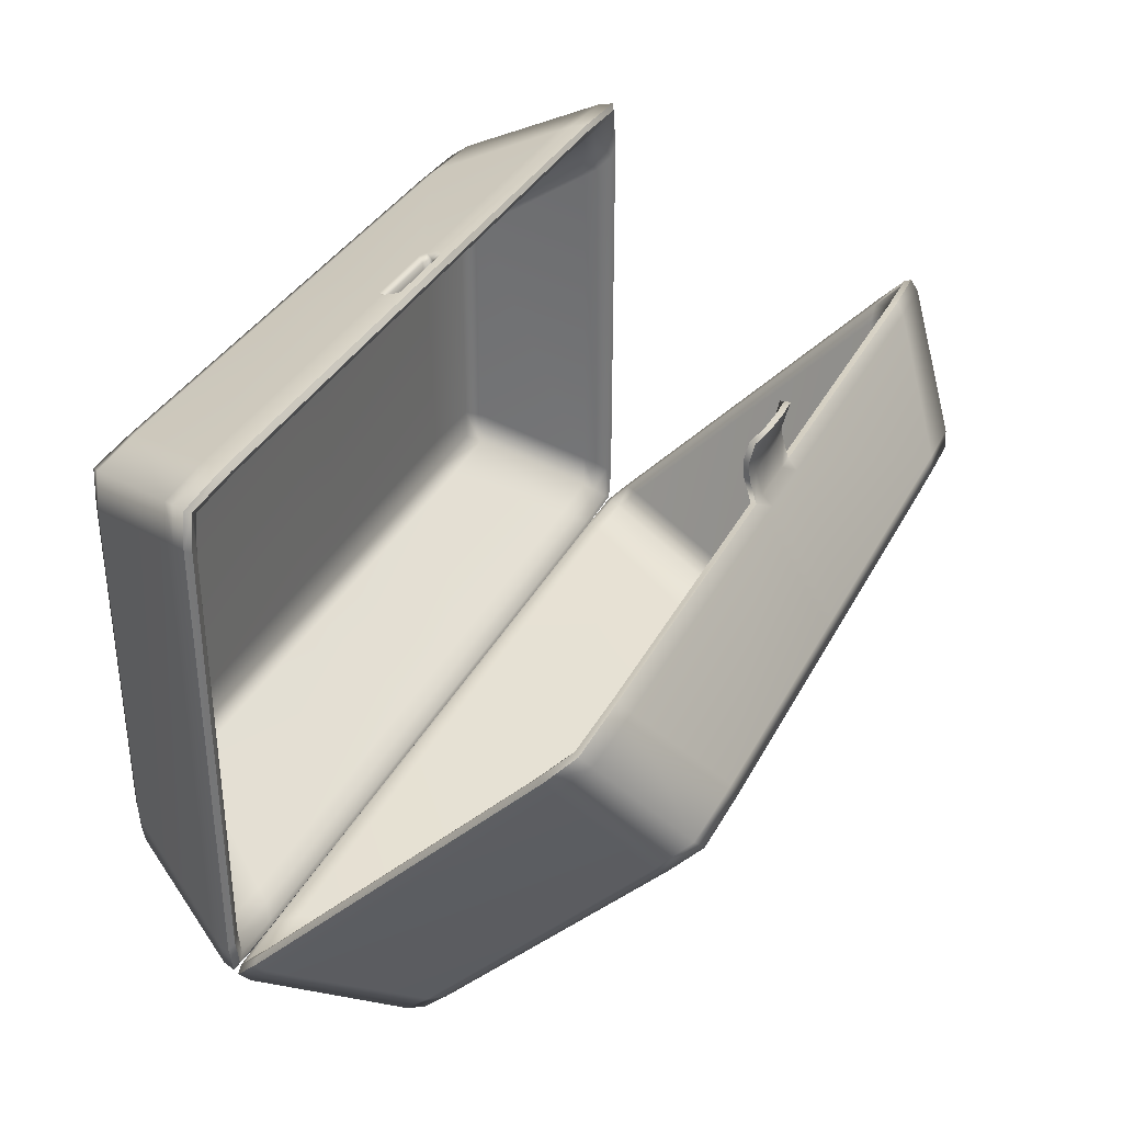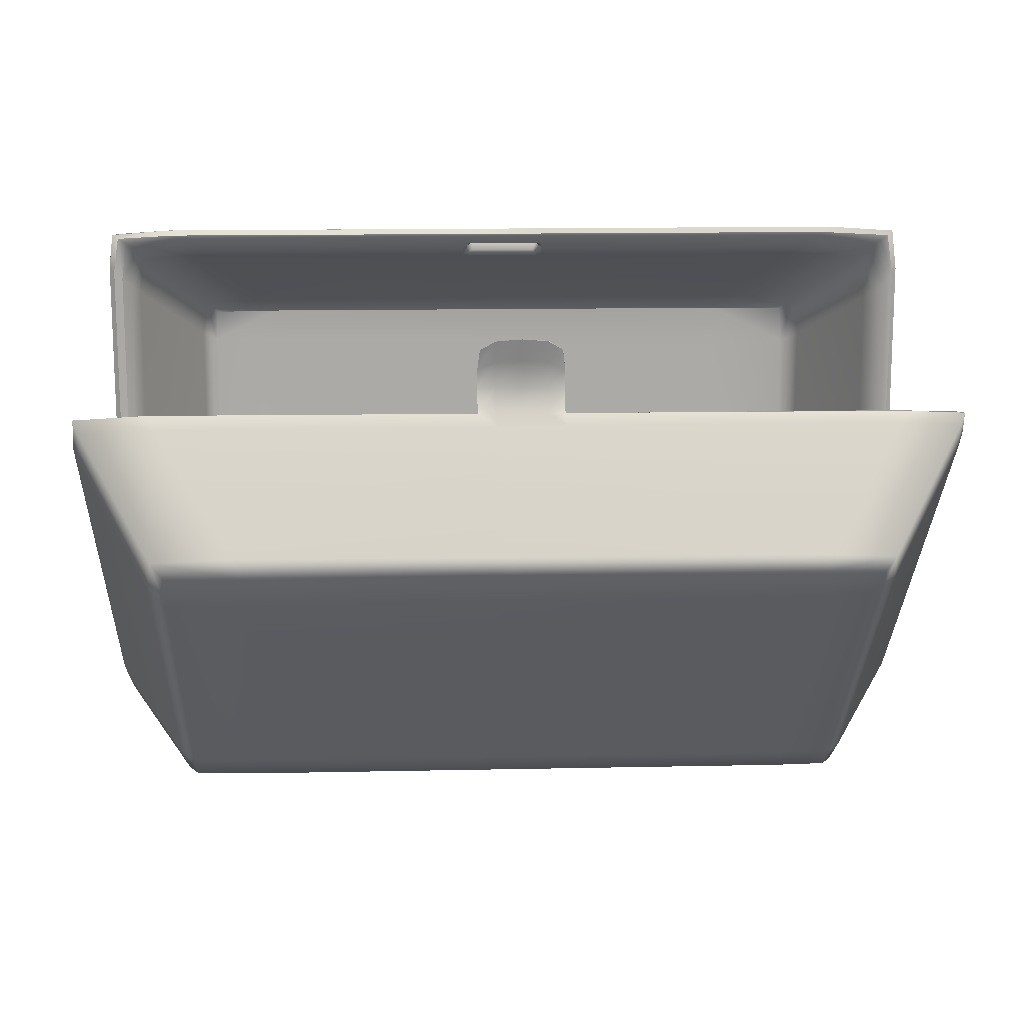
<metadata>
{"format":"obj","ext":"obj","renderer":"f3d","projection":"perspective","resolution":1024,"background":"white","views":[{"elev":34.9,"azim":114.3,"up":"+Z"},{"elev":14.1,"azim":177.3,"up":"+Z"}]}
</metadata>
<code>
g default
v -29.04 0.3664 -9.232
v -27.84 0.3762 -9.311
v -27.66 0.1305 -9.126
v -27.58 0.08132 -8.388
v -28.85 0.1193 -8.392
v -29.13 0.3603 -8.495
v -15.16 0.3457 -9.23
v -15.07 0.3376 -8.554
v -15.33 0.1161 -8.463
v -16.44 0.08017 -8.45
v -16.39 0.1284 -9.133
v -16.22 0.3594 -9.304
v -29.03 0.4159 -1.08
v -29.16 0.3985 -2.038
v -28.82 0.1257 -2.153
v -27.33 0.08362 -2.147
v -27.33 0.138 -1.203
v -27.53 0.4229 -0.9786
v -15.16 0.3638 -1.078
v -16.32 0.3763 -0.9959
v -16.49 0.1307 -1.182
v -16.5 0.08082 -1.958
v -15.33 0.1177 -1.945
v -15.06 0.3487 -1.849
v -30.41 3.143 -0.3261
v -30.53 3.141 -1.17
v -30.63 3.055 -1.073
v -30.51 2.777 -1.151
v -30.4 2.781 -0.273
v -29.01 2.784 -0.1894
v -29.14 3.09 -0.1413
v -28.96 3.144 -0.2497
v -13.76 3.143 -0.3156
v -14.96 3.142 -0.2511
v -14.83 3.055 -0.1528
v -14.91 2.8 -0.1784
v -13.75 2.802 -0.25
v -13.65 2.8 -0.9838
v -13.55 3.057 -0.927
v -13.65 3.143 -1.02
v -30.43 3.144 -9.995
v -29.3 3.143 -10.06
v -29.43 3.056 -10.16
v -29.36 2.812 -10.14
v -30.46 2.814 -10.07
v -30.54 2.807 -9.422
v -30.64 3.058 -9.466
v -30.53 3.143 -9.369
v -13.75 3.145 -10
v -13.65 3.144 -9.444
v -13.55 3.061 -9.554
v -13.63 2.827 -9.509
v -13.7 2.835 -10.09
v -14.65 2.834 -10.15
v -14.56 3.1 -10.17
v -14.75 3.146 -10.05
v -30.02 2.874 -0.71
v -30.14 2.874 -1.635
v -30.37 3.107 -1.389
v -28.84 3.107 -0.3628
v -28.52 2.876 -0.6141
v -14.11 2.91 -0.6583
v -15.29 2.909 -0.5822
v -15.07 3.111 -0.3558
v -13.82 3.111 -1.183
v -14.02 2.909 -1.409
v -14.07 2.935 -9.681
v -14 2.929 -9.069
v -13.81 3.113 -9.269
v -14.86 3.113 -9.949
v -15.08 2.933 -9.748
v -30.1 2.919 -9.662
v -28.95 2.919 -9.734
v -29.18 3.112 -9.952
v -30.37 3.111 -9.205
v -30.18 2.912 -8.982
v -28.59 0.4122 -3.067
v -28.94 0.6823 -2.866
v -28.79 0.6888 -2.075
v -27.2 0.6841 -1.983
v -27.01 0.4133 -2.311
v -27.02 0.367 -3.077
v -15.57 0.4053 -2.95
v -16.88 0.3644 -2.974
v -16.87 0.4041 -2.303
v -16.63 0.6341 -2.024
v -15.38 0.646 -2.096
v -15.27 0.645 -2.766
v -16.77 0.4013 -8.009
v -16.79 0.3635 -7.422
v -15.55 0.403 -7.444
v -15.28 0.6312 -7.618
v -15.38 0.6258 -8.202
v -16.57 0.6251 -8.275
v -28.61 0.4069 -7.385
v -27.19 0.3649 -7.361
v -27.26 0.404 -8.004
v -27.47 0.6449 -8.291
v -28.81 0.649 -8.215
v -28.92 0.6567 -7.572
v -28.83 0.1419 -9.099
v -15.35 0.1389 -9.108
v -28.78 0.1514 -1.238
v -15.36 0.1417 -1.209
v -30.52 3.069 -0.2362
v -13.64 3.062 -0.2425
v -30.56 3.063 -10.07
v -13.63 3.076 -10.1
v -30.26 3.106 -0.4381
v -13.91 3.109 -0.4145
v -13.89 3.112 -9.901
v -30.28 3.11 -9.898
v -28.54 0.4314 -2.336
v -15.6 0.4205 -2.323
v -15.58 0.4168 -7.992
v -28.59 0.4207 -7.985
v -22.94 3.075 -0.1463
v -22.89 3.144 -0.2503
v -22.88 3.109 -0.3597
v -22.62 0.6624 -2.001
v -22.62 0.4093 -2.308
v -22.63 0.3659 -3.032
v -22.68 0.3643 -7.387
v -22.71 0.4029 -8.006
v -22.75 0.6363 -8.284
v -22.94 2.925 -9.74
v -22.98 3.112 -9.951
v -22.99 3.144 -10.05
v -22.99 3.075 -10.16
v -22.99 2.822 -10.14
v -22.81 0.3689 -9.308
v -22.78 0.1296 -9.129
v -22.75 0.08082 -8.415
v -22.64 0.08241 -2.065
v -22.63 0.1348 -1.194
v -22.67 0.4027 -0.9861
v -21.28 3.07 -0.1476
v -21.27 3.143 -0.2505
v -21.28 3.109 -0.3589
v -21.39 0.6566 -2.006
v -21.44 0.4082 -2.307
v -21.45 0.3656 -3.02
v -21.48 0.3641 -7.395
v -21.5 0.4025 -8.007
v -21.48 0.634 -8.282
v -21.33 2.927 -9.742
v -21.31 3.112 -9.951
v -21.31 3.145 -10.05
v -21.26 3.08 -10.17
v -21.28 2.824 -10.14
v -21.46 0.367 -9.307
v -21.47 0.1293 -9.13
v -21.46 0.08069 -8.422
v -21.38 0.08208 -2.043
v -21.38 0.134 -1.191
v -21.37 0.3973 -0.9881
v -28.86 2.549 -0.2678
v -30.27 2.546 -0.3531
v -30.38 2.54 -1.239
v -30.4 2.564 -9.33
v -30.32 2.571 -9.986
v -29.21 2.57 -10.05
v -22.97 2.578 -10.06
v -21.3 2.58 -10.06
v -14.81 2.589 -10.06
v -13.85 2.587 -10
v -13.77 2.579 -9.414
v -13.79 2.557 -1.07
v -13.89 2.559 -0.3322
v -15.05 2.559 -0.2596
v -28.38 2.655 -0.7522
v -29.9 2.654 -0.8476
v -30.02 2.653 -1.759
v -30.05 2.684 -8.84
v -29.97 2.69 -9.516
v -28.8 2.69 -9.589
v -22.92 2.694 -9.593
v -21.34 2.696 -9.594
v -15.23 2.701 -9.599
v -14.2 2.702 -9.531
v -14.13 2.698 -8.923
v -14.14 2.68 -1.546
v -14.24 2.682 -0.8032
v -15.42 2.679 -0.7276
v -22.86 2.709 -0.3078
v -22.76 2.817 -0.2919
v -22.91 2.901 -0.1697
v -22.99 2.791 -0.1847
v -21.36 2.819 -0.2895
v -21.26 2.715 -0.3246
v -21.16 2.793 -0.1833
v -21.27 2.905 -0.1689
v -22.72 2.856 -0.4555
v -22.81 2.764 -0.5369
v -22.9 2.89 -0.6006
v -22.83 3.004 -0.4753
v -22.8 2.733 -0.5625
v -22.68 2.645 -0.6518
v -22.76 2.586 -0.7916
v -22.88 2.665 -0.7417
v -21.26 2.769 -0.5461
v -21.36 2.859 -0.4547
v -21.26 3.007 -0.4713
v -21.15 2.894 -0.5963
v -21.36 2.647 -0.6495
v -21.26 2.735 -0.5749
v -21.17 2.668 -0.7385
v -21.27 2.589 -0.7886
v -21.27 2.678 -0.3315
v -21.37 2.579 -0.3643
v -21.28 2.449 -0.2988
v -21.17 2.555 -0.2632
v -22.75 2.577 -0.3643
v -22.86 2.674 -0.3297
v -22.96 2.554 -0.2643
v -22.86 2.448 -0.2998
g pCube3
f 2 1 161 162
f 1 6 160 161
f 4 3 132 133
f 3 2 131 132
f 6 5 15 14
f 5 4 16 15
f 8 7 166 167
f 7 12 165 166
f 10 9 23 22
f 9 8 24 23
f 14 13 158 159
f 13 18 157 158
f 18 17 135 136
f 17 16 134 135
f 20 19 169 170
f 19 24 168 169
f 26 25 109 59
f 25 32 60 109
f 28 27 47 46
f 27 26 48 47
f 32 31 117 118
f 31 30 188 187 117
f 34 33 110 64
f 33 40 65 110
f 40 39 51 50
f 39 38 52 51
f 42 41 112 74
f 41 48 75 112
f 44 43 129 130
f 43 42 128 129
f 50 49 111 69
f 49 56 70 111
f 58 57 172 173
f 57 61 171 172
f 26 59 75 48
f 59 58 76 75
f 61 60 119 196 195
f 118 119 60 32
f 63 62 183 184
f 62 66 182 183
f 66 65 69 68
f 50 69 65 40
f 68 67 180 181
f 67 71 179 180
f 126 127 74 73
f 42 74 127 128
f 73 72 175 176
f 72 76 174 175
f 78 77 95 100
f 77 82 96 95
f 82 81 121 122
f 81 80 120 121
f 84 83 91 90
f 83 88 92 91
f 123 124 97 96
f 124 125 98 97
f 4 133 134 16
f 18 136 216 215 157
f 82 122 123 96
f 162 163 131 2
f 8 167 168 24
f 160 6 14 159
f 61 195 200 171
f 66 68 181 182
f 126 73 176 177
f 76 58 173 174
f 5 6 1 101
f 1 2 3 101
f 3 4 5 101
f 11 12 7 102
f 7 8 9 102
f 9 10 11 102
f 17 18 13 103
f 13 14 15 103
f 15 16 17 103
f 23 24 19 104
f 19 20 21 104
f 21 22 23 104
f 31 32 25 105
f 25 26 27 105
f 27 28 29 105
f 29 30 31 105
f 39 40 33 106
f 33 34 35 106
f 35 36 37 106
f 37 38 39 106
f 47 48 41 107
f 41 42 43 107
f 43 44 45 107
f 45 46 47 107
f 55 56 49 108
f 49 50 51 108
f 51 52 53 108
f 53 54 55 108
f 60 61 57 109
f 57 58 59 109
f 65 66 62 110
f 62 63 64 110
f 70 71 67 111
f 67 68 69 111
f 75 76 72 112
f 72 73 74 112
f 81 82 77 113
f 77 78 79 113
f 79 80 81 113
f 87 88 83 114
f 83 84 85 114
f 85 86 87 114
f 93 94 89 115
f 89 90 91 115
f 91 92 93 115
f 99 100 95 116
f 95 96 97 116
f 97 98 99 116
f 117 187 192 137
f 118 117 137 138
f 138 139 119 118
f 203 196 119 139
f 121 120 140 141
f 122 121 141 142
f 123 122 142 143
f 143 144 124 123
f 144 145 125 124
f 146 126 177 178
f 146 147 127 126
f 128 127 147 148
f 129 128 148 149
f 130 129 149 150
f 131 163 164 151
f 132 131 151 152
f 133 132 152 153
f 134 133 153 154
f 135 134 154 155
f 136 135 155 156
f 211 216 136 156
f 137 192 191 36 35
f 138 137 35 34
f 34 64 139 138
f 184 207 204 63
f 141 140 86 85
f 142 141 85 84
f 143 142 84 90
f 90 89 144 143
f 89 94 145 144
f 71 146 178 179
f 71 70 147 146
f 147 70 56 148
f 149 148 56 55
f 150 149 55 54
f 151 164 165 12
f 152 151 12 11
f 153 152 11 10
f 154 153 10 22
f 155 154 22 21
f 156 155 21 20
f 170 212 211 156 20
f 157 215 188 30
f 158 157 30 29
f 159 158 29 28
f 46 160 159 28
f 161 160 46 45
f 162 161 45 44
f 44 130 163 162
f 164 163 130 150
f 165 164 150 54
f 166 165 54 53
f 167 166 53 52
f 168 167 52 38
f 169 168 38 37
f 170 169 37 36
f 191 212 170 36
f 120 199 208 140
f 171 200 199 120 80
f 172 171 80 79
f 173 172 79 78
f 174 173 78 100
f 175 174 100 99
f 176 175 99 98
f 177 176 98 125
f 178 177 125 145
f 179 178 145 94
f 180 179 94 93
f 181 180 93 92
f 182 181 92 88
f 183 182 88 87
f 184 183 87 86
f 140 208 207 184 86
f 204 203 139 64 63
f 193 202 189 186
f 214 197 194 185
f 201 206 209 190
f 213 210 205 198
f 186 185 194 193
f 187 186 189 192
f 185 188 215 214
f 190 189 202 201
f 191 190 209 212
f 195 194 197 200
f 193 196 203 202
f 198 197 214 213
f 199 198 205 208
f 201 204 207 206
f 206 205 210 209
f 211 210 213 216
f 185 186 187 188
f 189 190 191 192
f 193 194 195 196
f 197 198 199 200
f 201 202 203 204
f 205 206 207 208
f 209 210 211 212
f 213 214 215 216
g default
v -15.15 5.715 -11.38
v -16.35 5.654 -11.43
v -16.53 5.96 -11.46
v -16.61 6.494 -10.95
v -15.34 6.464 -10.92
v -15.05 6.216 -10.84
v -29.03 5.731 -11.39
v -29.12 6.193 -10.9
v -28.86 6.418 -10.98
v -27.75 6.453 -10.99
v -27.8 5.957 -11.46
v -27.97 5.671 -11.43
v -15.16 11.18 -5.326
v -15.03 10.54 -6.045
v -15.37 10.67 -6.315
v -16.85 10.7 -6.338
v -16.86 11.3 -5.605
v -16.66 11.24 -5.247
v -29.03 11.22 -5.36
v -27.86 11.26 -5.291
v -27.7 11.32 -5.594
v -27.68 10.83 -6.2
v -28.85 10.81 -6.166
v -29.13 10.71 -5.94
v -13.78 9.674 -2.93
v -13.65 9.106 -3.554
v -13.56 9.235 -3.541
v -13.68 9.388 -3.786
v -13.79 9.977 -3.135
v -15.18 10.03 -3.072
v -15.05 9.838 -2.83
v -15.22 9.725 -2.873
v -30.43 9.681 -2.922
v -29.23 9.725 -2.875
v -29.36 9.856 -2.862
v -29.28 10.03 -3.052
v -30.44 9.977 -3.104
v -30.54 9.483 -3.647
v -30.64 9.332 -3.432
v -30.53 9.206 -3.442
v -13.76 3.15 -10.07
v -14.89 3.11 -10.11
v -14.75 3.107 -10.24
v -14.83 3.3 -10.39
v -13.73 3.343 -10.34
v -13.65 3.785 -9.87
v -13.55 3.57 -9.734
v -13.65 3.573 -9.604
v -30.44 3.145 -10.07
v -30.53 3.522 -9.659
v -30.64 3.509 -9.797
v -30.56 3.712 -9.922
v -30.49 3.316 -10.34
v -29.54 3.275 -10.39
v -29.63 3.062 -10.23
v -29.44 3.108 -10.11
v -14.17 9.613 -3.395
v -14.04 8.989 -4.078
v -13.81 8.984 -3.739
v -15.35 9.676 -2.981
v -15.67 9.677 -3.323
v -30.08 9.622 -3.333
v -28.9 9.674 -3.277
v -29.12 9.678 -2.974
v -30.37 9.12 -3.584
v -30.17 9.116 -3.887
v -30.12 3.516 -9.975
v -30.19 3.933 -9.528
v -30.38 3.662 -9.551
v -29.33 3.203 -10.05
v -29.11 3.472 -10.03
v -14.09 3.54 -9.971
v -15.24 3.492 -10.03
v -15.01 3.203 -10.06
v -13.82 3.707 -9.505
v -14.01 4.004 -9.475
v -15.6 9.84 -6.795
v -15.25 9.776 -6.465
v -15.4 10.31 -5.876
v -16.99 10.37 -5.812
v -17.18 10.35 -6.237
v -17.16 9.867 -6.834
v -28.62 9.924 -6.714
v -27.31 9.938 -6.759
v -27.32 10.36 -6.238
v -27.56 10.38 -5.876
v -28.81 10.32 -5.921
v -28.92 9.871 -6.417
v -27.42 6.514 -10.45
v -27.4 6.938 -10.04
v -28.63 6.894 -10.03
v -28.91 6.608 -10.01
v -28.81 6.218 -10.44
v -27.62 6.169 -10.5
v -15.57 6.931 -9.986
v -17 6.978 -9.997
v -16.93 6.515 -10.44
v -16.72 6.144 -10.49
v -15.38 6.192 -10.44
v -15.26 6.62 -9.956
v -15.36 5.97 -11.43
v -28.84 5.966 -11.44
v -15.41 11.27 -5.622
v -28.83 11.29 -5.606
v -13.67 9.789 -2.913
v -30.55 9.791 -2.923
v -13.63 3.159 -10.18
v -30.56 3.132 -10.19
v -13.93 9.626 -3.038
v -30.27 9.64 -3.018
v -30.3 3.237 -10.02
v -13.91 3.24 -10.02
v -15.65 10.32 -6.243
v -28.59 10.34 -6.241
v -28.61 6.514 -10.43
v -15.6 6.516 -10.42
v -21.29 10.03 -3.063
v -21.25 9.846 -2.844
v -21.29 9.725 -2.874
v -21.31 9.677 -2.978
v -21.4 9.676 -3.303
v -21.57 10.37 -5.84
v -21.57 10.35 -6.237
v -21.56 9.898 -6.801
v -21.51 6.961 -10.02
v -21.47 6.515 -10.45
v -21.44 6.155 -10.5
v -21.25 3.483 -10.03
v -21.21 3.203 -10.05
v -21.2 3.109 -10.11
v -21.2 3.087 -10.24
v -21.2 3.29 -10.39
v -21.38 5.661 -11.43
v -21.41 5.959 -11.46
v -21.43 6.476 -10.97
v -21.55 10.76 -6.279
v -21.55 11.31 -5.6
v -21.51 11.25 -5.266
v -22.93 10.03 -3.061
v -22.91 9.848 -2.847
v -22.92 9.725 -2.874
v -22.91 9.677 -2.977
v -22.94 9.675 -3.298
v -22.79 10.38 -5.847
v -22.75 10.36 -6.237
v -22.74 9.906 -6.793
v -22.71 6.956 -10.02
v -22.69 6.515 -10.45
v -22.71 6.158 -10.5
v -22.86 3.481 -10.03
v -22.87 3.203 -10.05
v -22.88 3.109 -10.11
v -22.93 3.082 -10.23
v -22.91 3.287 -10.39
v -22.73 5.663 -11.43
v -22.72 5.958 -11.46
v -22.73 6.472 -10.97
v -22.8 10.77 -6.263
v -22.81 11.31 -5.599
v -22.81 11.25 -5.271
v -21.25 9.701 -2.369
v -21.3 9.754 -1.651
v -21.29 9.576 -2.377
v -21.34 9.63 -1.664
v -22.91 9.702 -2.373
v -22.86 9.755 -1.655
v -22.92 9.576 -2.377
v -22.87 9.63 -1.665
v -22.59 9.576 -2.377
v -22.59 9.806 -1.472
v -22.58 9.931 -1.462
v -22.58 9.702 -2.372
v -22.57 9.848 -2.847
v -22.6 10.03 -3.062
v -22.55 11.25 -5.27
v -22.56 11.31 -5.599
v -22.55 10.77 -6.266
v -22.47 6.473 -10.97
v -22.46 5.959 -11.46
v -22.46 5.663 -11.43
v -22.56 3.287 -10.39
v -22.58 3.083 -10.24
v -22.54 3.109 -10.11
v -22.54 3.203 -10.05
v -22.54 3.481 -10.03
v -22.45 6.157 -10.5
v -22.45 6.515 -10.45
v -22.47 6.957 -10.02
v -22.5 9.904 -6.794
v -22.51 10.36 -6.237
v -22.55 10.38 -5.846
v -22.63 9.676 -3.299
v -22.59 9.677 -2.977
v -22.59 9.725 -2.874
v -21.63 9.576 -2.377
v -21.63 9.806 -1.472
v -21.59 9.93 -1.46
v -21.59 9.701 -2.37
v -21.59 9.846 -2.844
v -21.63 10.03 -3.063
v -21.78 11.25 -5.267
v -21.81 11.31 -5.6
v -21.8 10.76 -6.275
v -21.7 6.476 -10.97
v -21.68 5.959 -11.46
v -21.66 5.662 -11.43
v -21.55 3.289 -10.39
v -21.55 3.086 -10.24
v -21.54 3.109 -10.11
v -21.55 3.203 -10.05
v -21.58 3.483 -10.03
v -21.7 6.155 -10.5
v -21.72 6.515 -10.45
v -21.75 6.96 -10.02
v -21.8 9.899 -6.8
v -21.81 10.36 -6.237
v -21.82 10.38 -5.841
v -21.72 9.676 -3.302
v -21.64 9.677 -2.978
v -21.63 9.725 -2.874
v -22.11 9.576 -2.377
v -22.11 9.847 -1.427
v -22.08 9.972 -1.416
v -22.08 9.702 -2.371
v -22.08 9.847 -2.845
v -22.11 10.03 -3.062
v -22.16 11.25 -5.269
v -22.18 11.31 -5.6
v -22.17 10.77 -6.271
v -22.08 6.474 -10.97
v -22.07 5.959 -11.46
v -22.06 5.662 -11.43
v -22.05 3.288 -10.39
v -22.06 3.084 -10.24
v -22.04 3.109 -10.11
v -22.04 3.203 -10.05
v -22.06 3.482 -10.03
v -22.07 6.156 -10.5
v -22.08 6.515 -10.45
v -22.11 6.958 -10.02
v -22.15 9.902 -6.797
v -22.16 10.36 -6.237
v -22.18 10.38 -5.844
v -22.17 9.676 -3.301
v -22.11 9.677 -2.978
v -22.11 9.725 -2.874
v -22.92 9.547 -2.048
v -22.91 9.672 -2.041
v -22.58 9.829 -1.869
v -22.08 9.851 -1.843
v -21.59 9.828 -1.866
v -21.25 9.671 -2.037
v -21.29 9.547 -2.047
v -21.63 9.703 -1.876
v -22.11 9.726 -1.851
v -22.59 9.703 -1.876
g pCube4
f 218 217 261 260
f 217 222 262 261
f 220 219 350 351
f 219 218 349 350
f 222 221 231 230
f 221 220 232 231
f 224 223 269 268
f 223 228 270 269
f 226 225 239 238
f 225 224 240 239
f 230 229 245 244
f 229 234 246 245
f 234 233 353 354
f 233 232 352 353
f 236 235 253 252
f 235 240 254 253
f 242 241 325 275
f 241 248 276 325
f 244 243 263 262
f 243 242 264 263
f 248 247 334 335
f 247 246 333 334
f 250 249 326 280
f 249 256 281 326
f 256 255 267 266
f 255 254 268 267
f 258 257 328 290
f 257 264 291 328
f 260 259 347 348
f 259 258 346 347
f 266 265 327 285
f 265 272 286 327
f 274 273 295 294
f 273 277 296 295
f 242 275 291 264
f 275 274 292 291
f 277 276 336 337
f 335 336 276 248
f 279 278 303 302
f 278 282 304 303
f 282 281 285 284
f 266 285 281 256
f 284 283 309 308
f 283 287 310 309
f 344 345 290 289
f 258 290 345 346
f 289 288 315 314
f 288 292 316 315
f 294 293 311 316
f 293 298 312 311
f 298 297 339 340
f 297 296 338 339
f 300 299 307 306
f 299 304 308 307
f 341 342 313 312
f 342 343 314 313
f 220 351 352 232
f 234 354 333 246
f 298 340 341 312
f 260 348 349 218
f 224 268 254 240
f 262 222 230 244
f 277 337 338 296
f 282 284 308 304
f 344 289 314 343
f 292 274 294 316
f 221 222 217 317
f 217 218 219 317
f 219 220 221 317
f 227 228 223 318
f 223 224 225 318
f 225 226 227 318
f 233 234 229 319
f 229 230 231 319
f 231 232 233 319
f 239 240 235 320
f 235 236 237 320
f 237 238 239 320
f 247 248 241 321
f 241 242 243 321
f 243 244 245 321
f 245 246 247 321
f 255 256 249 322
f 249 250 251 322
f 251 252 253 322
f 253 254 255 322
f 263 264 257 323
f 257 258 259 323
f 259 260 261 323
f 261 262 263 323
f 271 272 265 324
f 265 266 267 324
f 267 268 269 324
f 269 270 271 324
f 276 277 273 325
f 273 274 275 325
f 281 282 278 326
f 278 279 280 326
f 286 287 283 327
f 283 284 285 327
f 291 292 288 328
f 288 289 290 328
f 297 298 293 329
f 293 294 295 329
f 295 296 297 329
f 303 304 299 330
f 299 300 301 330
f 301 302 303 330
f 309 310 305 331
f 305 306 307 331
f 307 308 309 331
f 315 316 311 332
f 311 312 313 332
f 313 314 315 332
f 389 390 355 356
f 386 387 382 384
f 357 358 409 410
f 408 409 358 359
f 407 408 359 360
f 406 407 360 361
f 405 406 361 362
f 404 405 362 363
f 363 364 403 404
f 364 365 402 403
f 366 401 402 365
f 366 367 400 401
f 399 400 367 368
f 398 399 368 369
f 397 398 369 370
f 396 397 370 371
f 395 396 371 372
f 394 395 372 373
f 393 394 373 374
f 392 393 374 375
f 391 392 375 376
f 390 391 376 355
f 356 355 252 251
f 357 356 251 250
f 250 280 358 357
f 359 358 280 279
f 360 359 279 302
f 361 360 302 301
f 362 361 301 300
f 363 362 300 306
f 306 305 364 363
f 305 310 365 364
f 287 366 365 310
f 287 286 367 366
f 367 286 272 368
f 369 368 272 271
f 370 369 271 270
f 371 370 270 228
f 372 371 228 227
f 373 372 227 226
f 374 373 226 238
f 375 374 238 237
f 376 375 237 236
f 355 376 236 252
f 335 334 377 379
f 379 377 468 469
f 389 356 381 388
f 388 381 464 465
f 356 357 383 381
f 381 383 463 464
f 357 410 385 383
f 383 385 472 463
f 385 437 471 472
f 438 439 387 386
f 440 388 465 466
f 441 389 388 440
f 441 442 390 389
f 442 443 391 390
f 443 444 392 391
f 444 445 393 392
f 445 446 394 393
f 446 447 395 394
f 447 448 396 395
f 448 449 397 396
f 449 450 398 397
f 450 451 399 398
f 451 452 400 399
f 401 400 452 453
f 402 401 453 454
f 403 402 454 455
f 404 403 455 456
f 456 457 405 404
f 457 458 406 405
f 458 459 407 406
f 459 460 408 407
f 460 461 409 408
f 410 409 461 462
f 385 410 462 437
f 411 379 469 470
f 380 378 413 412
f 377 414 467 468
f 334 415 414 377
f 334 333 416 415
f 333 354 417 416
f 354 353 418 417
f 353 352 419 418
f 352 351 420 419
f 351 350 421 420
f 350 349 422 421
f 349 348 423 422
f 348 347 424 423
f 347 346 425 424
f 346 345 426 425
f 427 426 345 344
f 428 427 344 343
f 429 428 343 342
f 430 429 342 341
f 341 340 431 430
f 340 339 432 431
f 339 338 433 432
f 338 337 434 433
f 337 336 435 434
f 436 435 336 335
f 411 436 335 379
f 437 411 470 471
f 412 413 439 438
f 414 440 466 467
f 415 441 440 414
f 415 416 442 441
f 416 417 443 442
f 417 418 444 443
f 418 419 445 444
f 419 420 446 445
f 420 421 447 446
f 421 422 448 447
f 422 423 449 448
f 423 424 450 449
f 424 425 451 450
f 425 426 452 451
f 453 452 426 427
f 454 453 427 428
f 455 454 428 429
f 456 455 429 430
f 430 431 457 456
f 431 432 458 457
f 432 433 459 458
f 433 434 460 459
f 434 435 461 460
f 462 461 435 436
f 437 462 436 411
f 464 463 384 382
f 465 464 382 387
f 466 465 387 439
f 467 466 439 413
f 468 467 413 378
f 469 468 378 380
f 470 469 380 412
f 471 470 412 438
f 472 471 438 386
f 463 472 386 384

</code>
